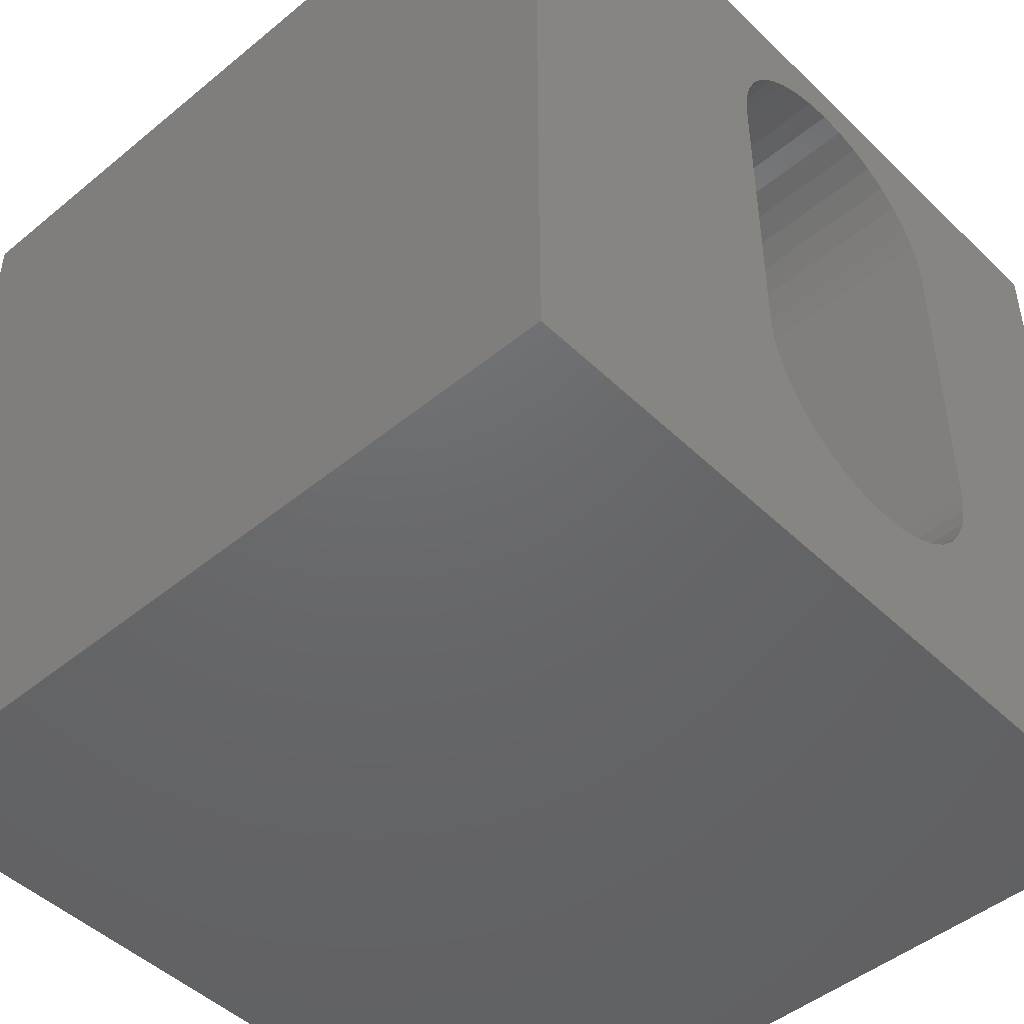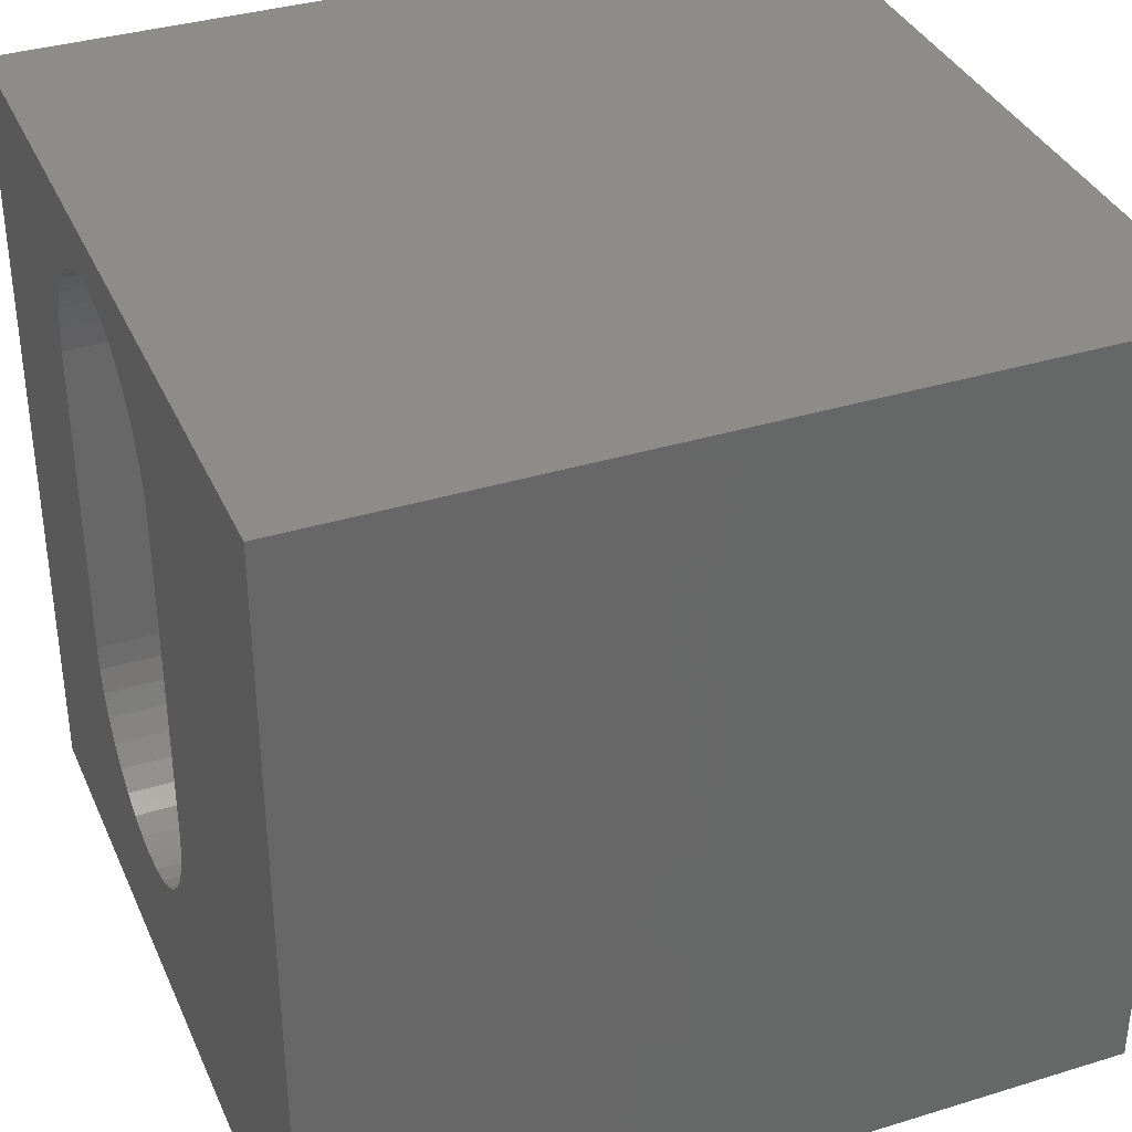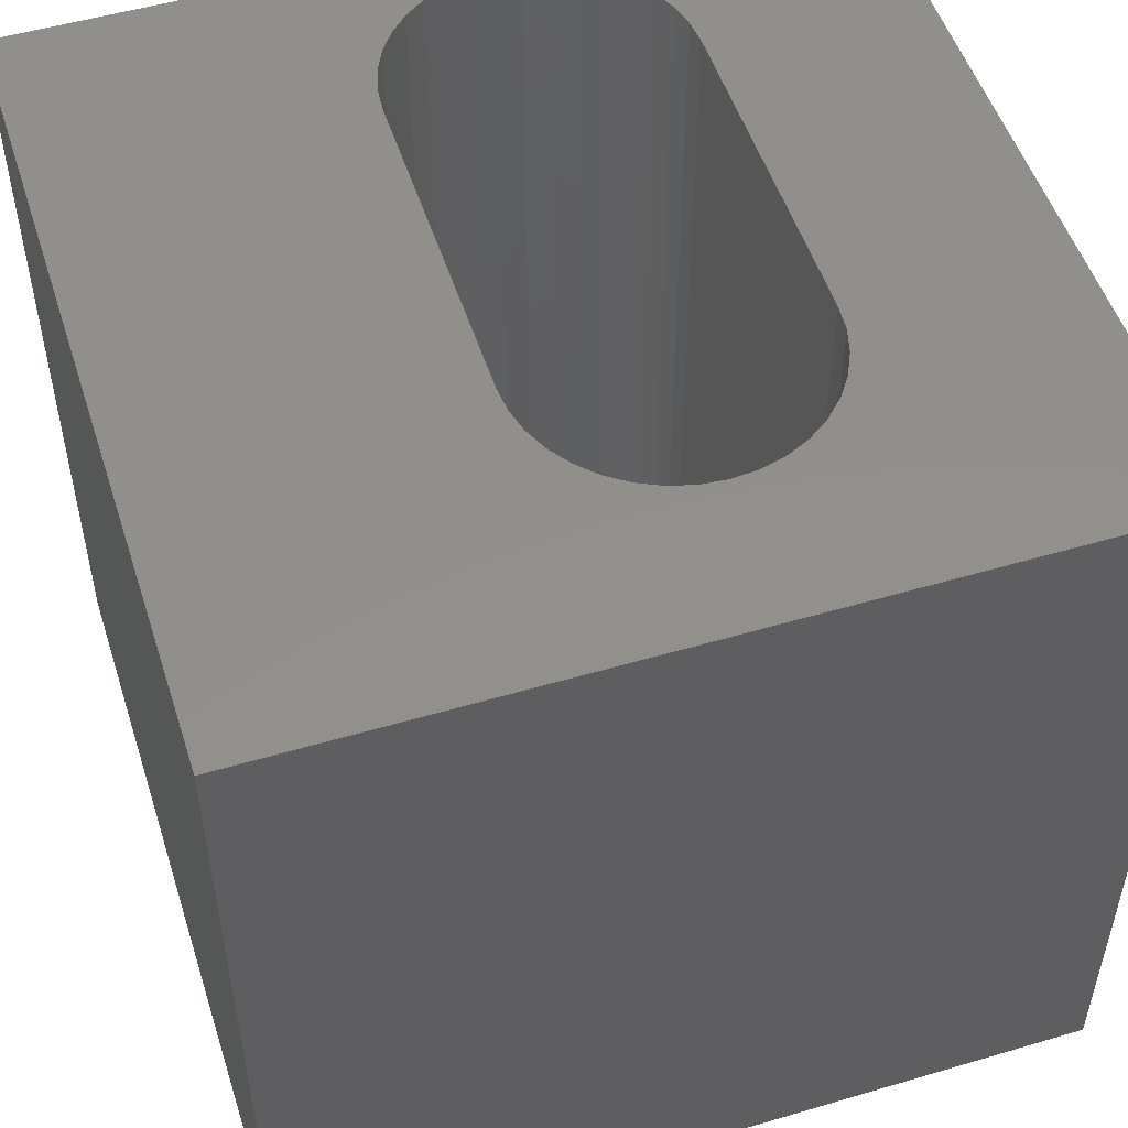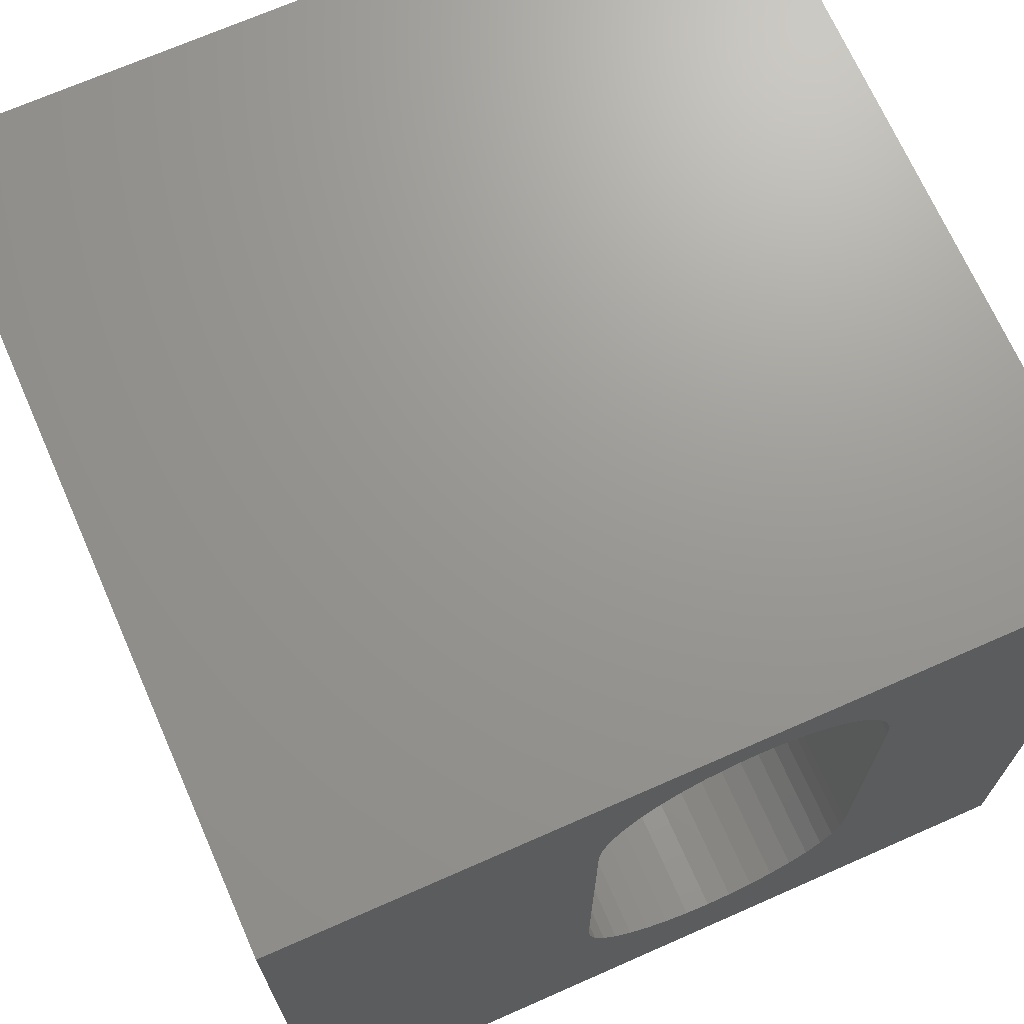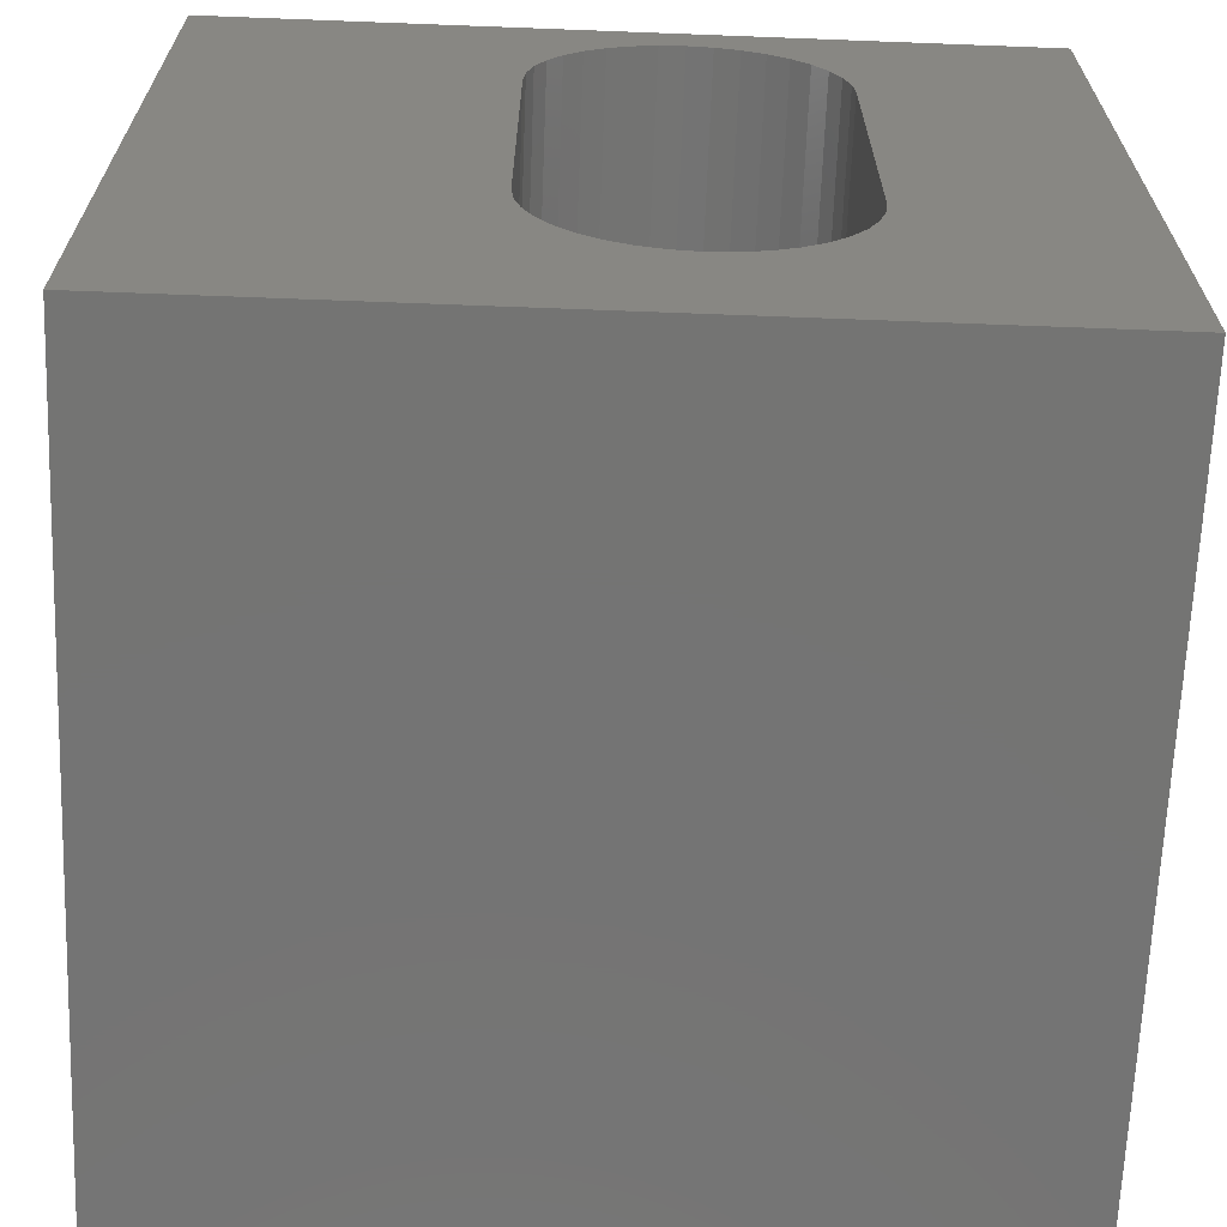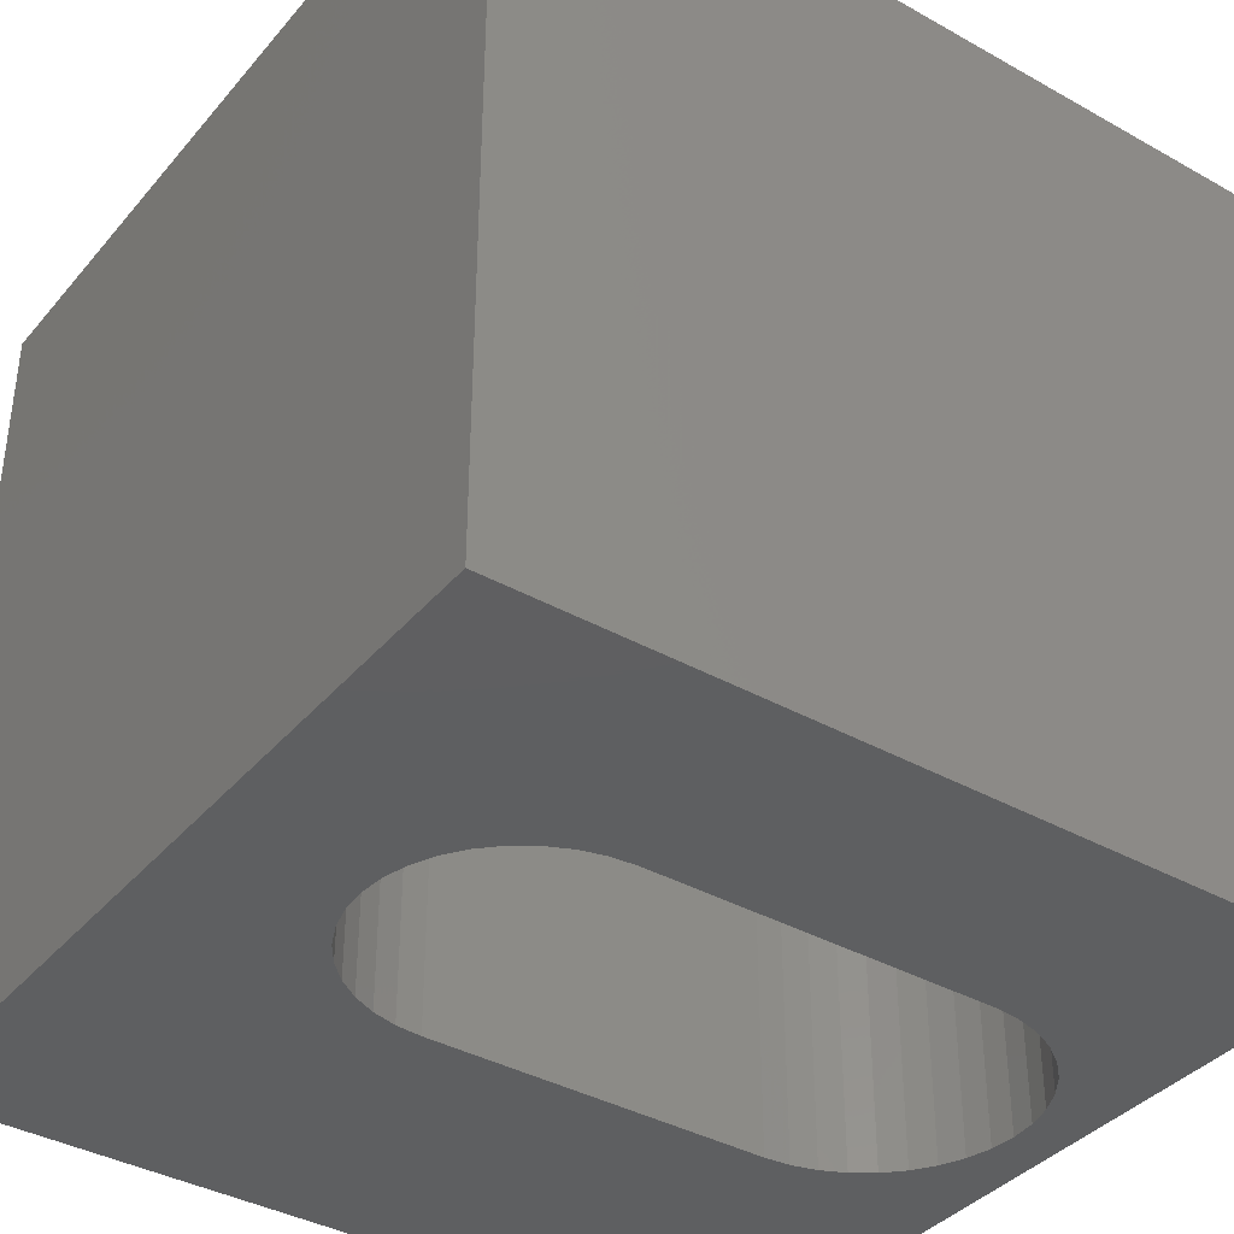
<metadata>
{"format":"stl","ext":"stl","renderer":"f3d","projection":"perspective","resolution":1024,"background":"white","views":[{"elev":-47.3,"azim":-47.2,"up":"+Y"},{"elev":36.1,"azim":-111.9,"up":"+Y"},{"elev":51.9,"azim":-17.7,"up":"+Z"},{"elev":69.9,"azim":-23.8,"up":"+Y"},{"elev":-66.2,"azim":-2.2,"up":"+Y"},{"elev":-38.2,"azim":54.6,"up":"+Z"}]}
</metadata>
<code>
# stl→obj: 84 verts, 168 faces
v 0 10 10
v 0 10 0
v 0 0 10
v 0 0 0
v 10 0 10
v 7.373 3.232 10
v 7.293 2.932 10
v 5.929 9.403 10
v 6.229 9.323 10
v 10 10 10
v 6.51 9.192 10
v 6.764 9.014 10
v 6.764 2.177 10
v 6.51 1.999 10
v 5.311 1.788 10
v 5.62 1.761 10
v 6.984 8.795 10
v 7.162 8.54 10
v 7.293 8.259 10
v 7.373 7.959 10
v 7.4 7.65 10
v 7.4 3.541 10
v 7.162 2.651 10
v 6.984 2.396 10
v 6.229 1.868 10
v 5.929 1.788 10
v 5.011 1.868 10
v 4.73 1.999 10
v 4.476 2.177 10
v 5.62 9.431 10
v 5.311 9.403 10
v 4.256 2.396 10
v 4.078 2.651 10
v 3.947 2.932 10
v 3.867 7.959 10
v 3.947 8.259 10
v 4.078 8.54 10
v 4.256 8.795 10
v 4.476 9.014 10
v 4.73 9.192 10
v 5.011 9.323 10
v 3.867 3.232 10
v 3.84 3.541 10
v 3.84 7.65 10
v 10 10 0
v 10 0 0
v 3.867 3.232 0
v 3.947 2.932 0
v 6.51 9.192 0
v 6.229 9.323 0
v 5.011 1.868 0
v 4.73 1.999 0
v 4.476 2.177 0
v 4.078 2.651 0
v 4.256 2.396 0
v 6.51 1.999 0
v 6.764 2.177 0
v 7.162 8.54 0
v 7.293 8.259 0
v 7.373 7.959 0
v 6.984 8.795 0
v 6.764 9.014 0
v 6.229 1.868 0
v 5.311 9.403 0
v 5.62 9.431 0
v 5.929 9.403 0
v 5.011 9.323 0
v 4.73 9.192 0
v 4.476 9.014 0
v 4.256 8.795 0
v 4.078 8.54 0
v 3.947 8.259 0
v 5.311 1.788 0
v 5.62 1.761 0
v 5.929 1.788 0
v 6.984 2.396 0
v 7.162 2.651 0
v 7.293 2.932 0
v 3.867 7.959 0
v 3.84 7.65 0
v 3.84 3.541 0
v 7.373 3.232 0
v 7.4 3.541 0
v 7.4 7.65 0
f 1 2 3
f 3 2 4
f 5 6 7
f 8 9 10
f 10 9 11
f 10 11 12
f 5 13 14
f 15 3 16
f 16 3 5
f 12 17 10
f 10 17 18
f 10 18 19
f 19 20 10
f 10 20 21
f 10 21 5
f 5 21 22
f 5 22 6
f 7 23 5
f 5 23 24
f 5 24 13
f 14 25 5
f 5 25 26
f 5 26 16
f 15 27 3
f 3 27 28
f 3 28 29
f 8 10 30
f 30 10 1
f 30 1 31
f 29 32 3
f 3 32 33
f 3 33 34
f 35 36 1
f 36 37 1
f 1 37 38
f 1 38 39
f 39 40 1
f 1 40 41
f 1 41 31
f 34 42 3
f 3 42 43
f 3 43 1
f 1 43 44
f 1 44 35
f 45 10 46
f 46 10 5
f 47 48 4
f 49 50 45
f 51 4 52
f 52 4 53
f 48 54 4
f 4 54 55
f 4 55 53
f 56 57 46
f 58 45 59
f 59 45 60
f 58 61 45
f 45 61 62
f 45 62 49
f 56 46 63
f 64 2 65
f 65 2 45
f 65 45 66
f 66 45 50
f 64 67 2
f 2 67 68
f 2 68 69
f 69 70 2
f 2 70 71
f 2 71 72
f 51 73 4
f 4 73 74
f 4 74 46
f 46 74 75
f 46 75 63
f 57 76 46
f 46 76 77
f 46 77 78
f 72 79 2
f 2 79 80
f 2 80 4
f 4 80 81
f 4 81 47
f 78 82 46
f 46 82 83
f 46 83 45
f 45 83 84
f 45 84 60
f 10 45 1
f 1 45 2
f 46 5 4
f 4 5 3
f 81 43 42
f 81 42 47
f 47 42 34
f 47 34 48
f 48 34 33
f 48 33 54
f 54 33 32
f 54 32 55
f 55 32 29
f 55 29 53
f 53 29 28
f 53 28 52
f 52 28 27
f 52 27 51
f 51 27 15
f 51 15 73
f 73 15 16
f 73 16 74
f 74 16 26
f 74 26 75
f 75 26 25
f 75 25 63
f 63 25 14
f 63 14 56
f 56 14 13
f 56 13 57
f 57 13 24
f 57 24 76
f 76 24 23
f 76 23 77
f 77 23 7
f 77 7 78
f 78 7 6
f 78 6 82
f 82 6 22
f 82 22 83
f 81 80 43
f 43 80 44
f 84 21 20
f 84 20 60
f 60 20 19
f 60 19 59
f 59 19 18
f 59 18 58
f 58 18 17
f 58 17 61
f 61 17 12
f 61 12 62
f 62 12 11
f 62 11 49
f 49 11 9
f 49 9 50
f 50 9 8
f 50 8 66
f 66 8 30
f 66 30 65
f 65 30 31
f 65 31 64
f 64 31 41
f 64 41 67
f 67 41 40
f 67 40 68
f 68 40 39
f 68 39 69
f 69 39 38
f 69 38 70
f 70 38 37
f 70 37 71
f 71 37 36
f 71 36 72
f 72 36 35
f 72 35 79
f 79 35 44
f 79 44 80
f 84 83 21
f 21 83 22

</code>
